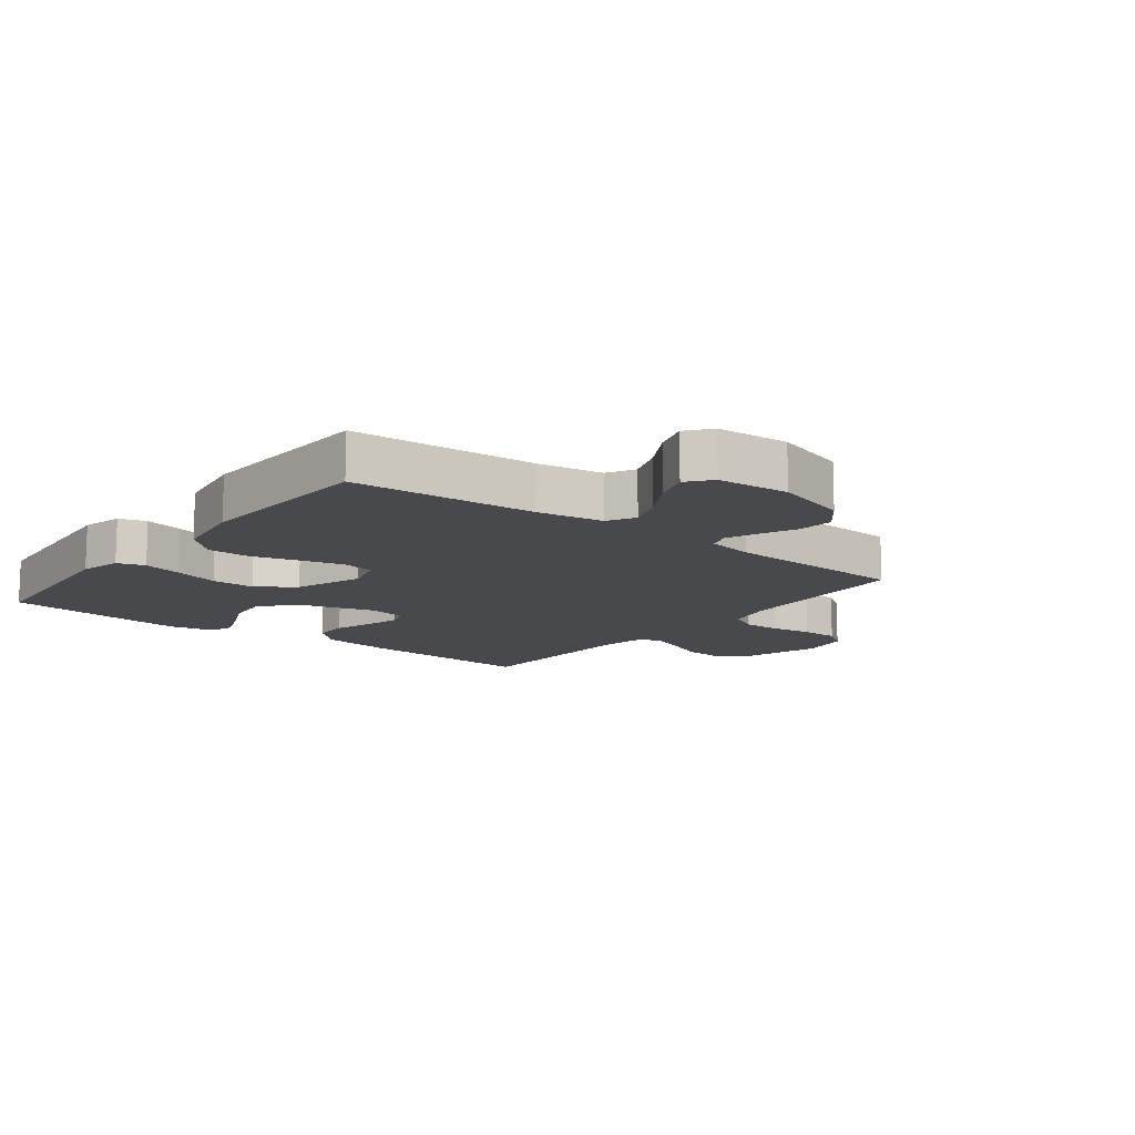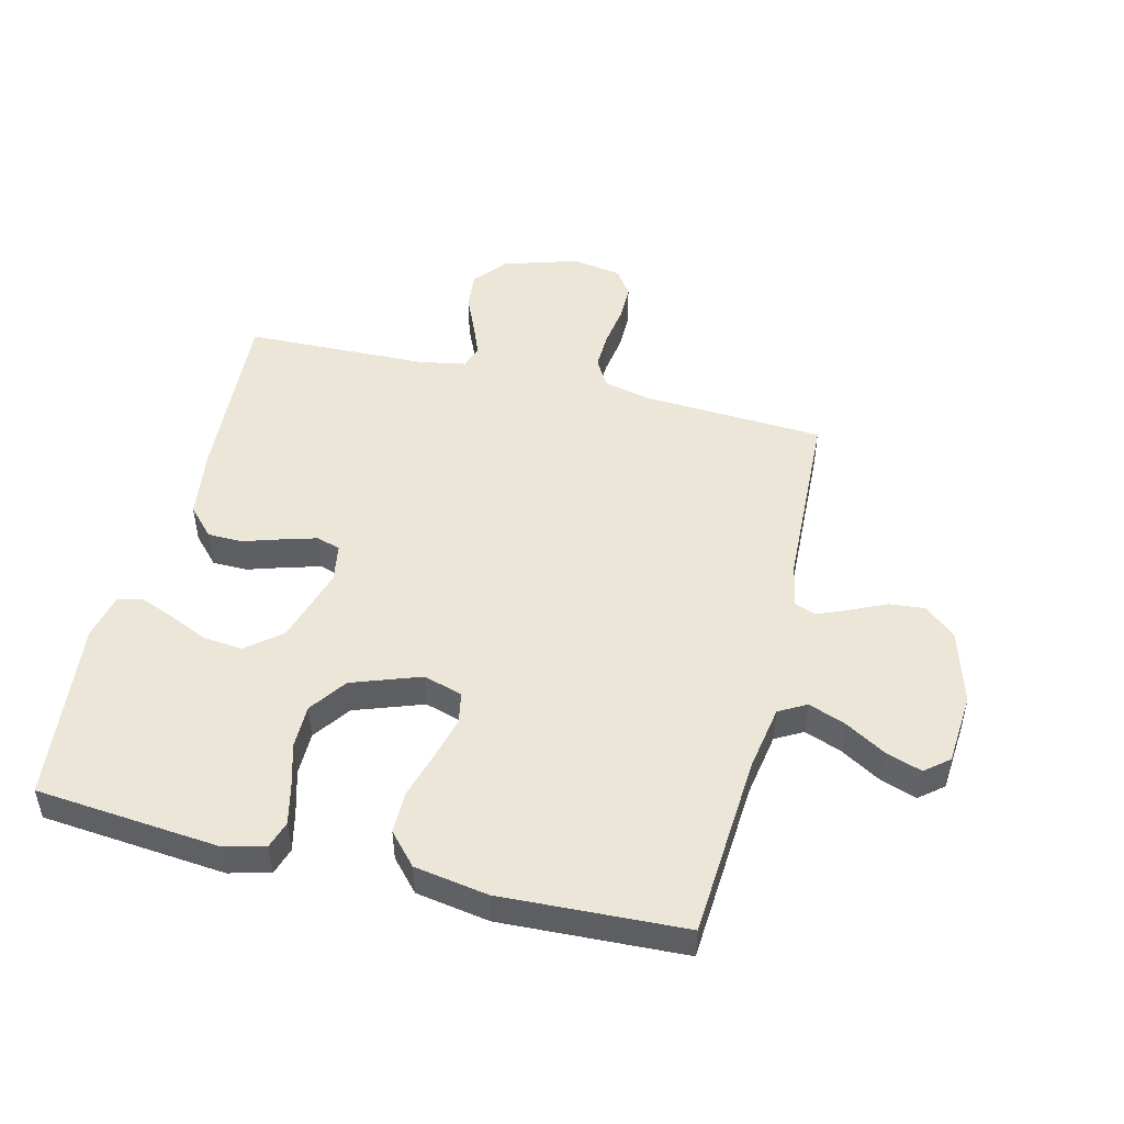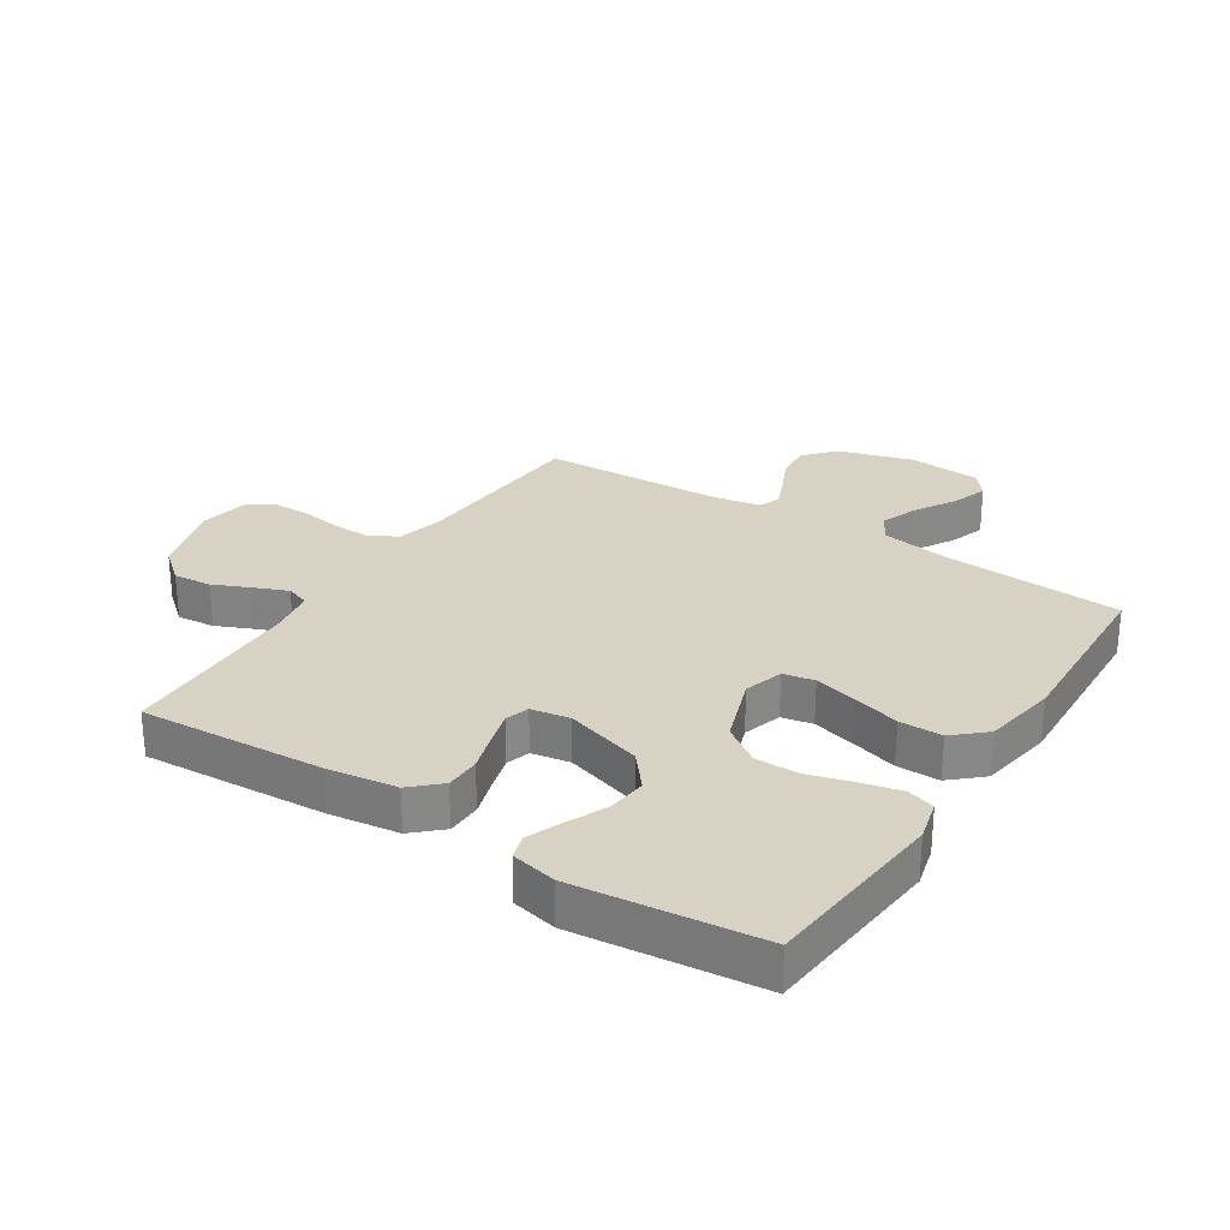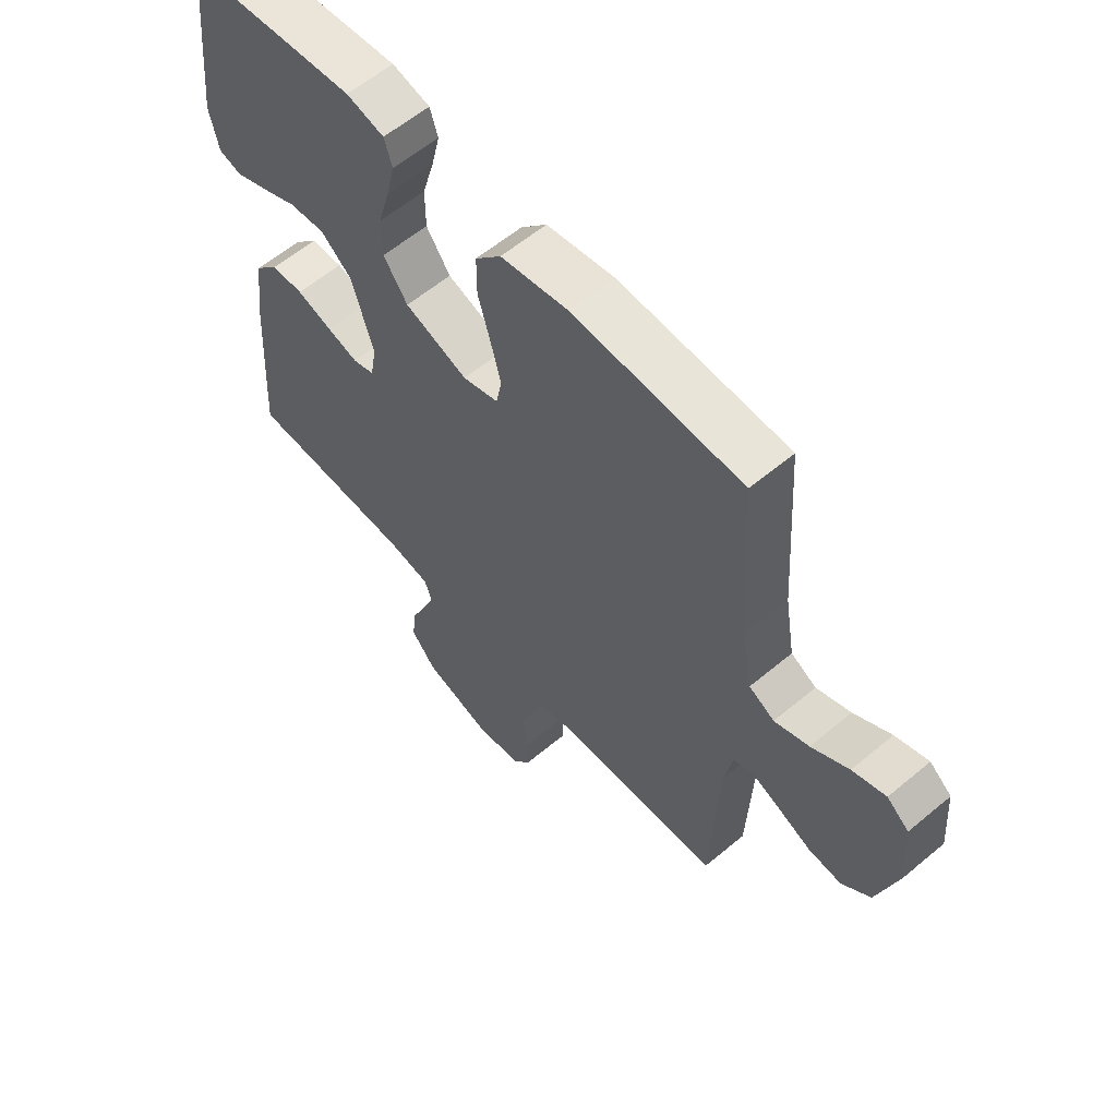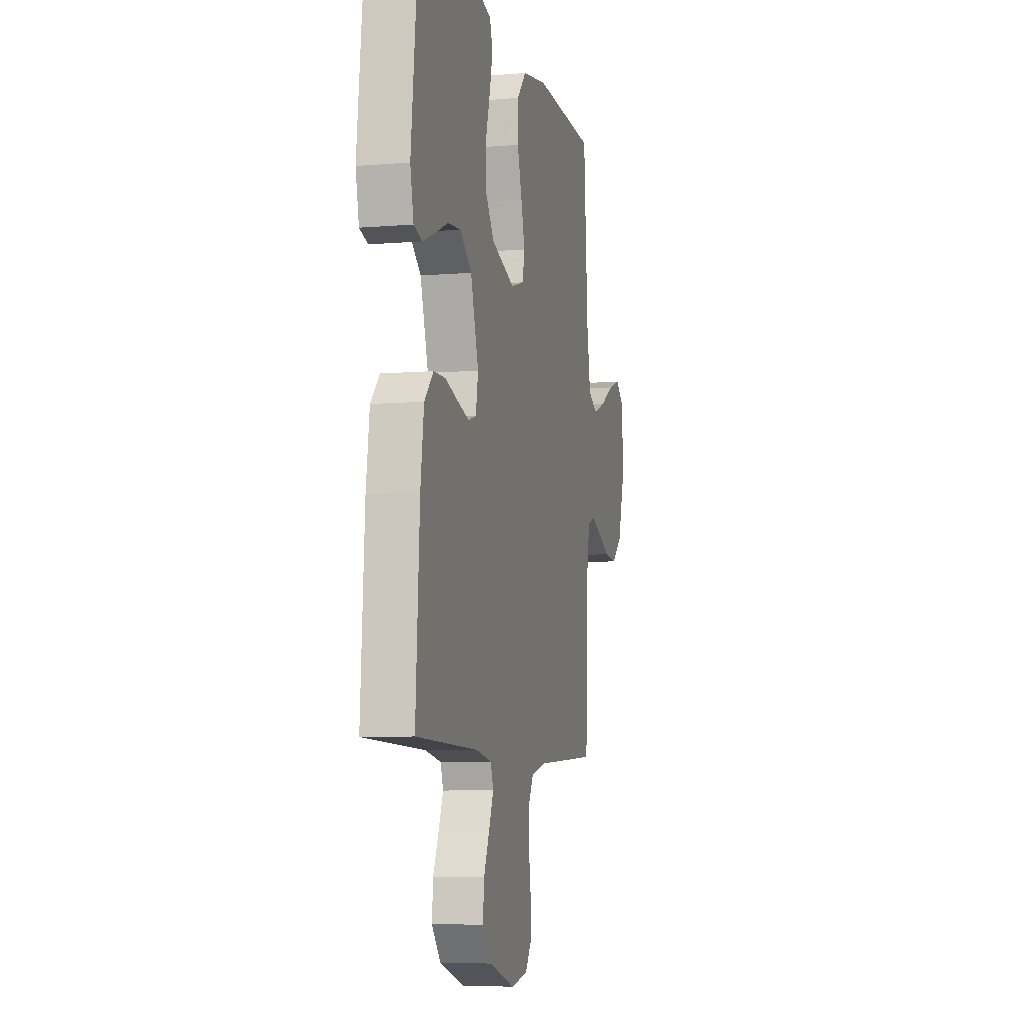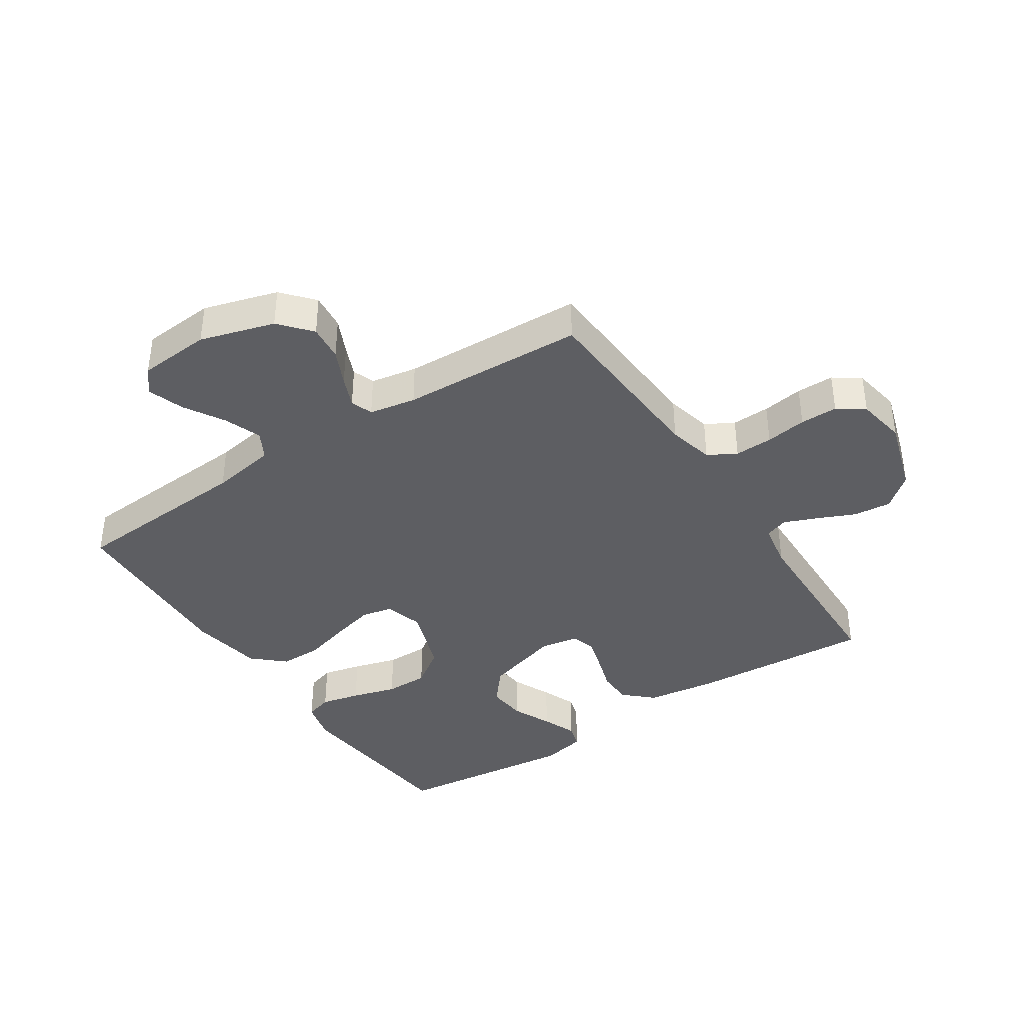
<metadata>
{"format":"obj","ext":"obj","renderer":"f3d","projection":"perspective","resolution":1024,"background":"white","views":[{"elev":-12.5,"azim":52.1,"up":"+Y"},{"elev":49.1,"azim":13.9,"up":"+Y"},{"elev":27.7,"azim":-57.1,"up":"+Y"},{"elev":59.5,"azim":49.3,"up":"+Z"},{"elev":-7.0,"azim":-76.4,"up":"+Z"},{"elev":-38.9,"azim":123.4,"up":"+Y"}]}
</metadata>
<code>
v 0.5 0.07 -0.5
v 0.2 0.07 -0.517
v 0.125 0.07 -0.535
v 0.099 0.07 -0.581
v 0.101 0.07 -0.643
v 0.111 0.07 -0.71
v 0.111 0.07 -0.771
v 0.081 0.07 -0.814
v 0 0.07 -0.828
v -0.122 0.07 -0.79
v -0.166 0.07 -0.737
v -0.16 0.07 -0.675
v -0.133 0.07 -0.614
v -0.111 0.07 -0.56
v -0.124 0.07 -0.522
v -0.2 0.07 -0.508
v -0.5 0.07 -0.5
v -0.481 0.07 -0.2
v -0.465 0.07 -0.086
v -0.422 0.07 -0.04
v -0.365 0.07 -0.039
v -0.302 0.07 -0.059
v -0.247 0.07 -0.075
v -0.208 0.07 -0.063
v -0.197 0.07 0
v -0.235 0.07 0.126
v -0.291 0.07 0.172
v -0.355 0.07 0.166
v -0.42 0.07 0.137
v -0.477 0.07 0.114
v -0.517 0.07 0.126
v -0.533 0.07 0.2
v -0.5 0.07 0.5
v -0.2 0.07 0.528
v -0.133 0.07 0.511
v -0.119 0.07 0.466
v -0.134 0.07 0.402
v -0.155 0.07 0.329
v -0.155 0.07 0.258
v -0.112 0.07 0.197
v 0 0.07 0.157
v 0.064 0.07 0.176
v 0.074 0.07 0.227
v 0.056 0.07 0.297
v 0.034 0.07 0.373
v 0.034 0.07 0.443
v 0.08 0.07 0.494
v 0.2 0.07 0.514
v 0.5 0.07 0.5
v 0.52 0.07 0.2
v 0.538 0.07 0.093
v 0.583 0.07 0.068
v 0.644 0.07 0.091
v 0.71 0.07 0.13
v 0.769 0.07 0.15
v 0.808 0.07 0.118
v 0.817 0.07 0
v 0.781 0.07 -0.121
v 0.73 0.07 -0.165
v 0.671 0.07 -0.159
v 0.613 0.07 -0.132
v 0.563 0.07 -0.111
v 0.527 0.07 -0.124
v 0.513 0.07 -0.2
v 0.5 0 -0.5
v 0.2 0 -0.517
v 0.125 0 -0.535
v 0.099 0 -0.581
v 0.101 0 -0.643
v 0.111 0 -0.71
v 0.111 0 -0.771
v 0.081 0 -0.814
v 0 0 -0.828
v -0.122 0 -0.79
v -0.166 0 -0.737
v -0.16 0 -0.675
v -0.133 0 -0.614
v -0.111 0 -0.56
v -0.124 0 -0.522
v -0.2 0 -0.508
v -0.5 0 -0.5
v -0.481 0 -0.2
v -0.465 0 -0.086
v -0.422 0 -0.04
v -0.365 0 -0.039
v -0.302 0 -0.059
v -0.247 0 -0.075
v -0.208 0 -0.063
v -0.197 0 0
v -0.235 0 0.126
v -0.291 0 0.172
v -0.355 0 0.166
v -0.42 0 0.137
v -0.477 0 0.114
v -0.517 0 0.126
v -0.533 0 0.2
v -0.5 0 0.5
v -0.2 0 0.528
v -0.133 0 0.511
v -0.119 0 0.466
v -0.134 0 0.402
v -0.155 0 0.329
v -0.155 0 0.258
v -0.112 0 0.197
v 0 0 0.157
v 0.064 0 0.176
v 0.074 0 0.227
v 0.056 0 0.297
v 0.034 0 0.373
v 0.034 0 0.443
v 0.08 0 0.494
v 0.2 0 0.514
v 0.5 0 0.5
v 0.52 0 0.2
v 0.538 0 0.093
v 0.583 0 0.068
v 0.644 0 0.091
v 0.71 0 0.13
v 0.769 0 0.15
v 0.808 0 0.118
v 0.817 0 0
v 0.781 0 -0.121
v 0.73 0 -0.165
v 0.671 0 -0.159
v 0.613 0 -0.132
v 0.563 0 -0.111
v 0.527 0 -0.124
v 0.513 0 -0.2
f 58 59 60 61
f 58 61 62
f 57 58 62
f 56 57 62 63
f 53 54 55 56
f 52 53 56 63
f 47 48 49 50
f 47 50 51
f 44 45 46 47
f 43 44 47 51
f 42 43 51 52
f 35 36 37 38
f 33 34 35 38
f 33 38 39
f 32 33 39 40
f 28 29 30 31
f 28 31 32
f 27 28 32 40
f 19 20 21 22
f 19 22 23
f 16 17 18 19
f 15 16 19 23
f 14 15 23 24
f 10 11 12 13
f 10 13 14
f 9 10 14
f 5 6 7 8
f 4 5 8 9
f 64 1 2
f 63 64 2 3
f 41 42 52 63
f 26 27 40 41
f 25 26 41 63
f 24 25 63 3
f 4 9 14 24
f 3 4 24
f 125 124 123 122
f 126 125 122
f 126 122 121
f 127 126 121 120
f 120 119 118 117
f 127 120 117 116
f 114 113 112 111
f 115 114 111
f 111 110 109 108
f 115 111 108 107
f 116 115 107 106
f 102 101 100 99
f 102 99 98 97
f 103 102 97
f 104 103 97 96
f 95 94 93 92
f 96 95 92
f 104 96 92 91
f 86 85 84 83
f 87 86 83
f 83 82 81 80
f 87 83 80 79
f 88 87 79 78
f 77 76 75 74
f 78 77 74
f 78 74 73
f 72 71 70 69
f 73 72 69 68
f 66 65 128
f 67 66 128 127
f 127 116 106 105
f 105 104 91 90
f 127 105 90 89
f 67 127 89 88
f 88 78 73 68
f 88 68 67
f 1 65 66 2
f 2 66 67 3
f 3 67 68 4
f 4 68 69 5
f 5 69 70 6
f 6 70 71 7
f 7 71 72 8
f 8 72 73 9
f 9 73 74 10
f 10 74 75 11
f 11 75 76 12
f 12 76 77 13
f 13 77 78 14
f 14 78 79 15
f 15 79 80 16
f 16 80 81 17
f 17 81 82 18
f 18 82 83 19
f 19 83 84 20
f 20 84 85 21
f 21 85 86 22
f 22 86 87 23
f 23 87 88 24
f 24 88 89 25
f 25 89 90 26
f 26 90 91 27
f 27 91 92 28
f 28 92 93 29
f 29 93 94 30
f 30 94 95 31
f 31 95 96 32
f 32 96 97 33
f 33 97 98 34
f 34 98 99 35
f 35 99 100 36
f 36 100 101 37
f 37 101 102 38
f 38 102 103 39
f 39 103 104 40
f 40 104 105 41
f 41 105 106 42
f 42 106 107 43
f 43 107 108 44
f 44 108 109 45
f 45 109 110 46
f 46 110 111 47
f 47 111 112 48
f 48 112 113 49
f 49 113 114 50
f 50 114 115 51
f 51 115 116 52
f 52 116 117 53
f 53 117 118 54
f 54 118 119 55
f 55 119 120 56
f 56 120 121 57
f 57 121 122 58
f 58 122 123 59
f 59 123 124 60
f 60 124 125 61
f 61 125 126 62
f 62 126 127 63
f 63 127 128 64
f 64 128 65 1

</code>
